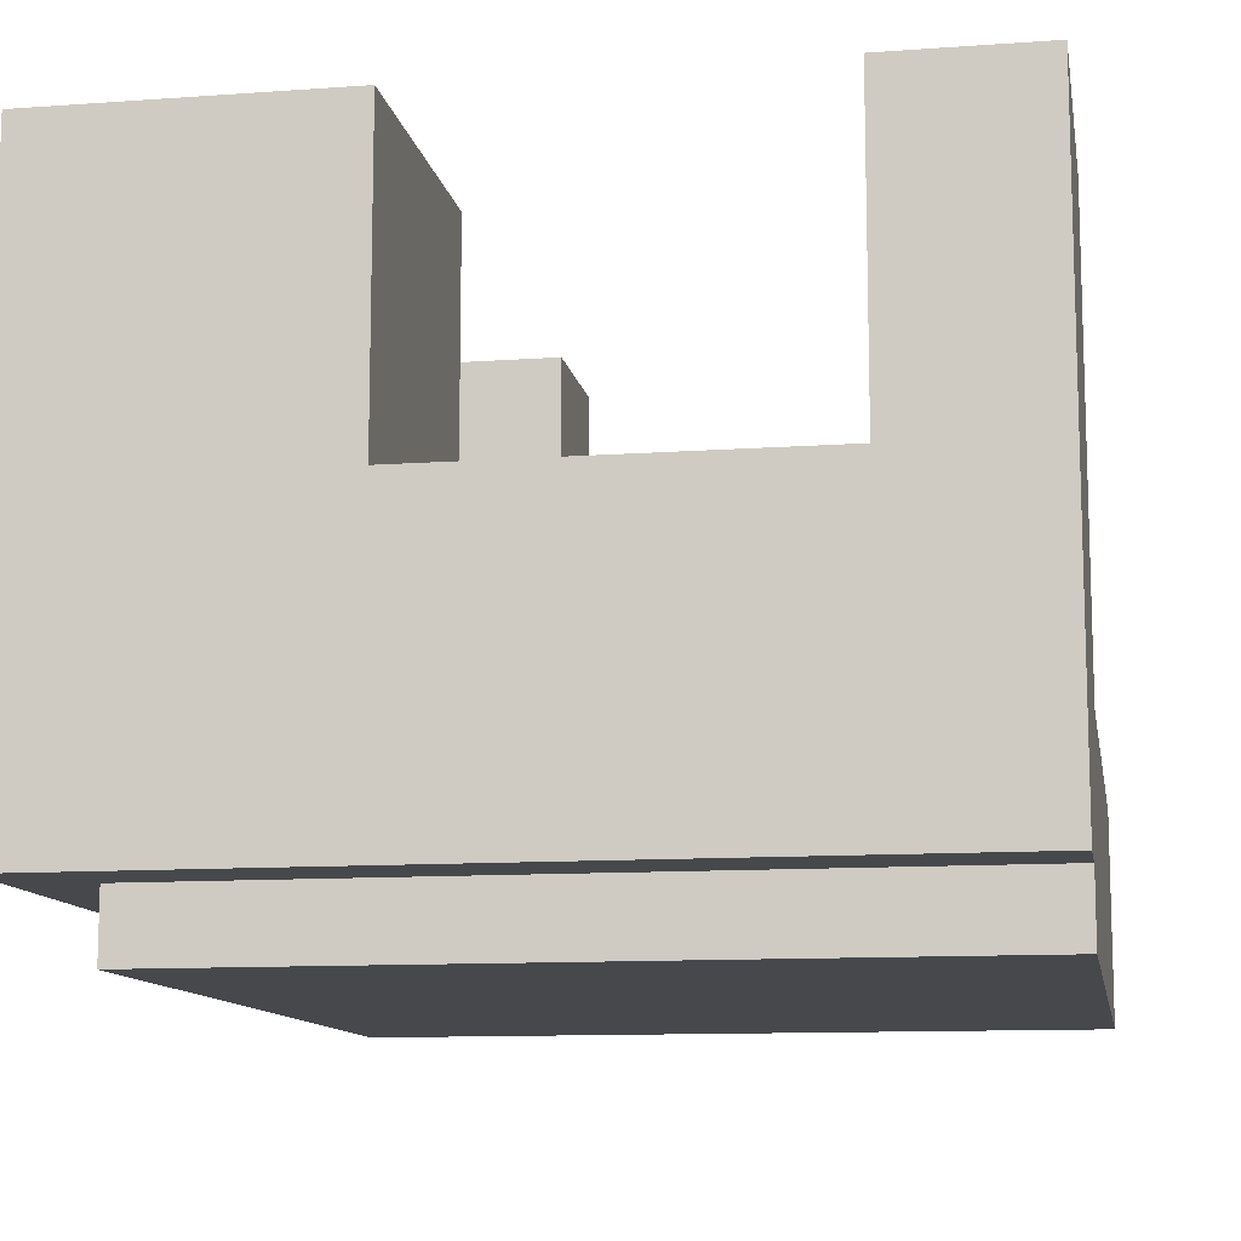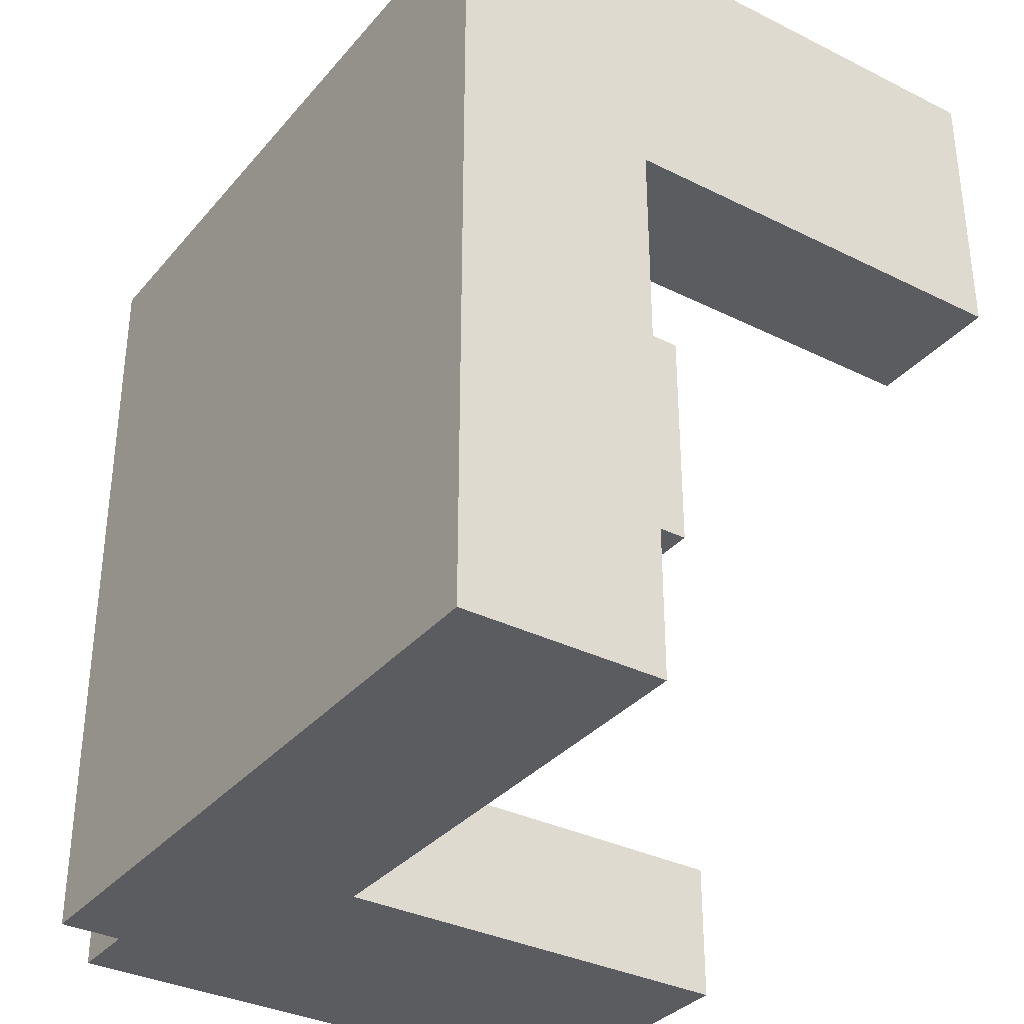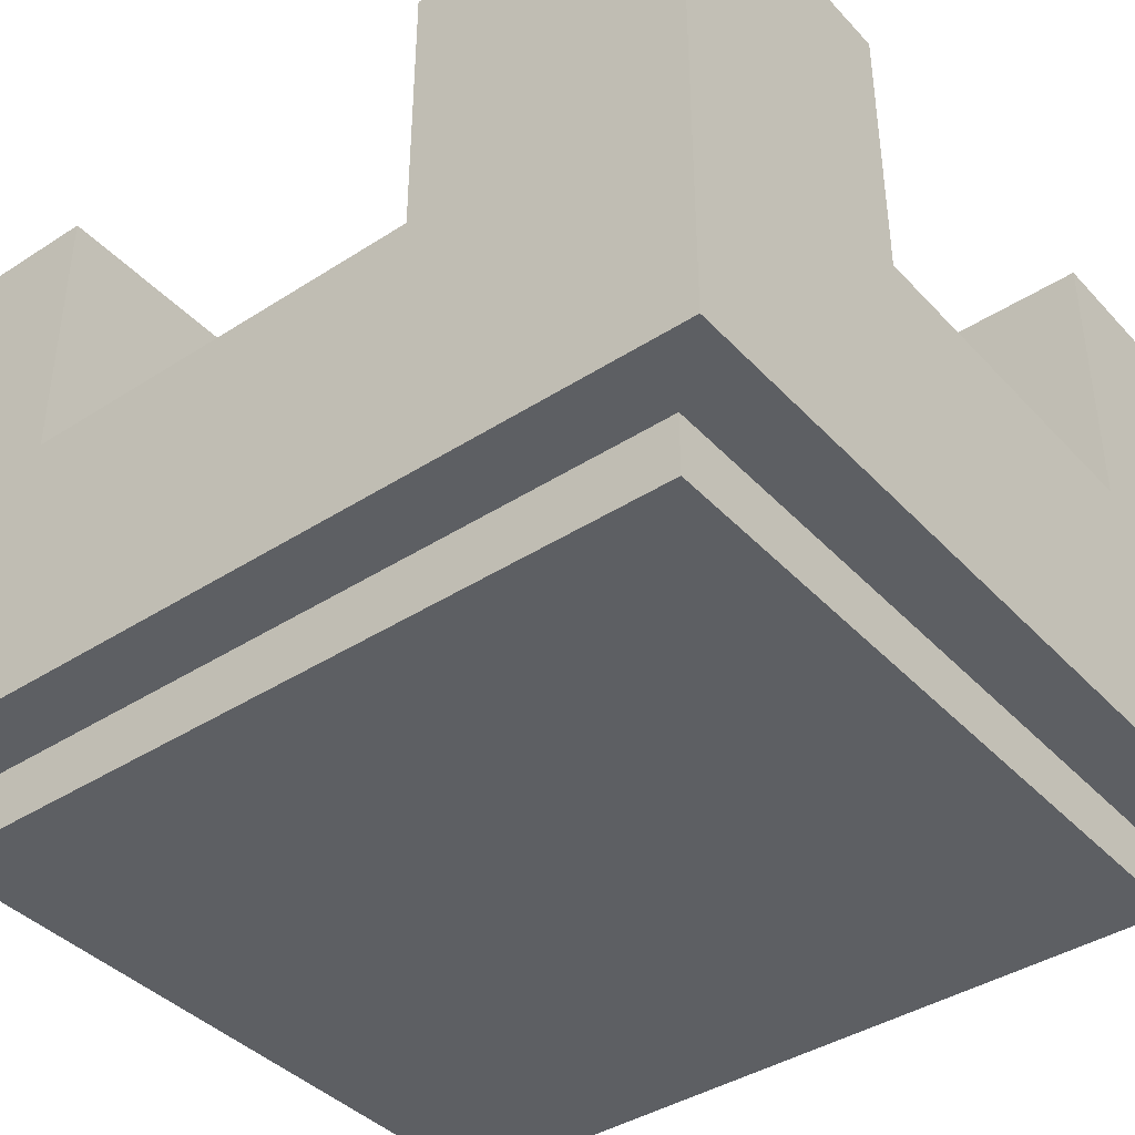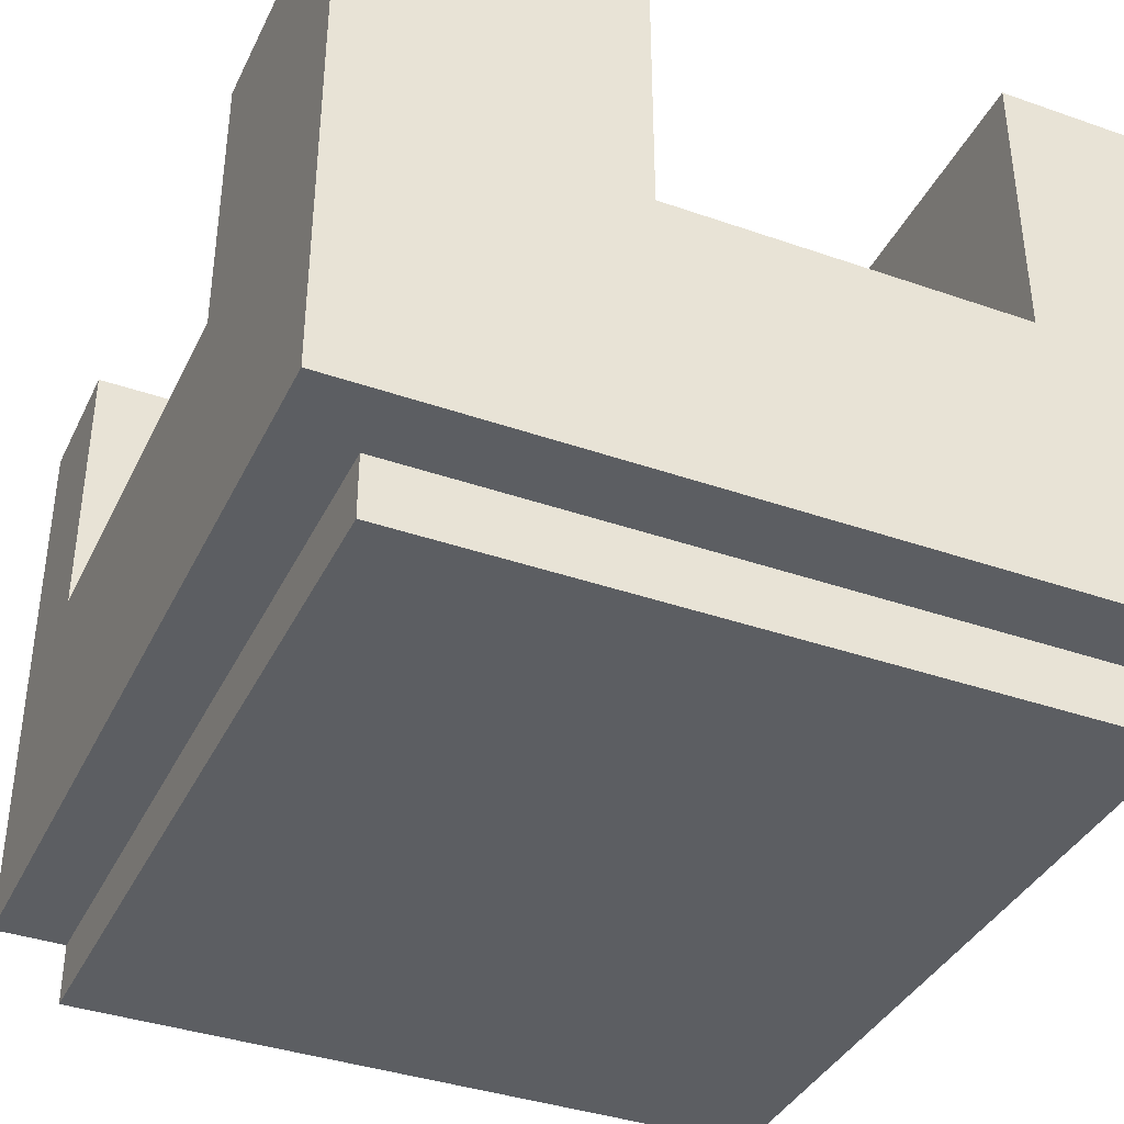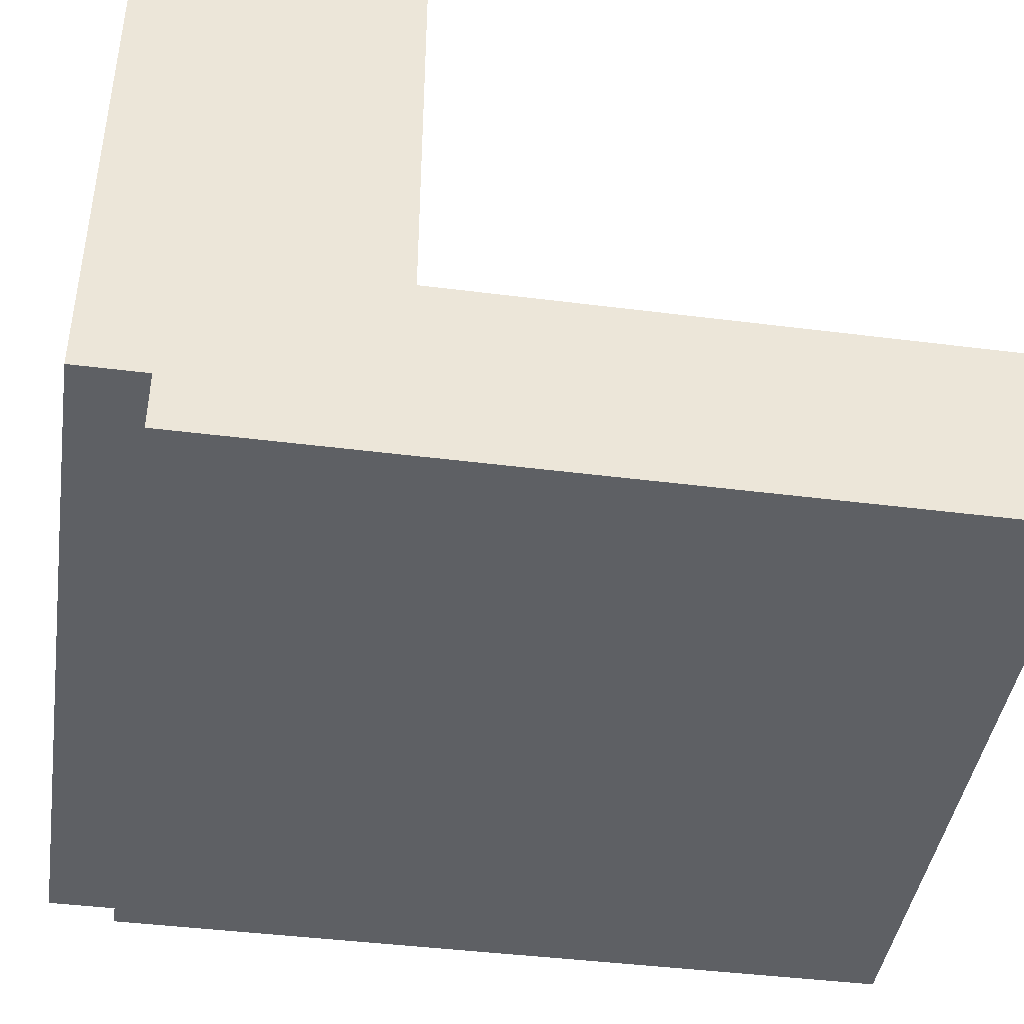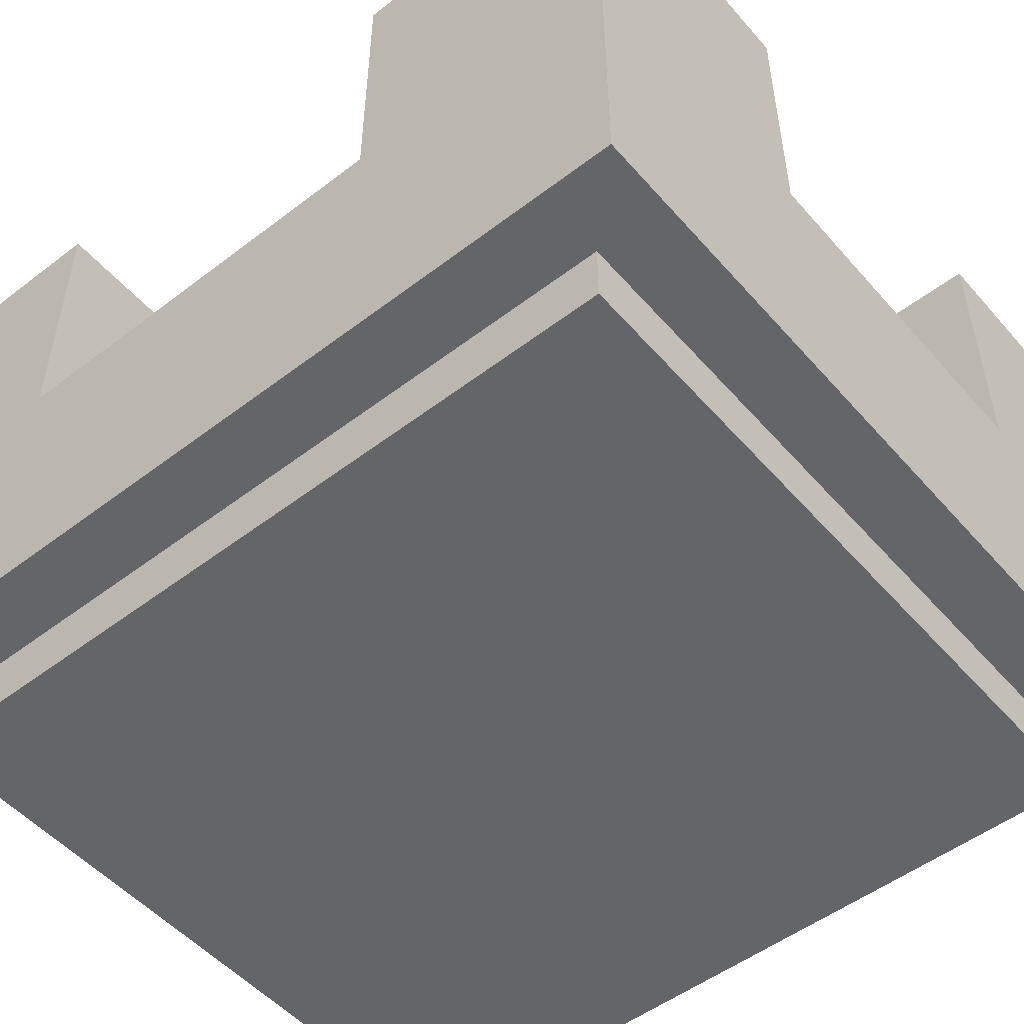
<metadata>
{"format":"obj","ext":"obj","renderer":"f3d","projection":"perspective","resolution":1024,"background":"white","views":[{"elev":-11.4,"azim":9.9,"up":"+Y"},{"elev":-34.0,"azim":56.0,"up":"+Z"},{"elev":-40.4,"azim":-51.7,"up":"+Y"},{"elev":-38.0,"azim":-23.9,"up":"+Y"},{"elev":-42.8,"azim":81.4,"up":"+Y"},{"elev":-51.5,"azim":-50.3,"up":"+Y"}]}
</metadata>
<code>
o
v -1.1 35.7 19.3
v -1.1 35.7 1.7
v -1.1 35.8 19.1
v -1.1 35.8 1.7
v -1.1 37.1 20.9
v -1.1 37.1 19.3
v -1.1 37.1 19.1
v -1.1 40.1 19.1
v -1.1 40.1 1.7
v -1.1 40.3 14.5
v -1.1 40.3 1.7
v -1.1 49.9 20.9
v -1.1 49.9 19.3
v -1.1 49.9 14.5
v -12.3 40.3 17.7
v -12.3 40.3 14.5
v -12.3 40.3 4.9
v -12.3 40.3 1.7
v -12.3 43.5 20.9
v -12.3 43.5 19.3
v -12.3 43.5 17.7
v -12.3 49.9 20.9
v -12.3 49.9 19.3
v -12.3 49.9 14.5
v -12.3 49.9 4.9
v -12.3 49.9 1.7
v -15.5 40.3 14.5
v -15.5 40.3 4.9
v -15.5 43.5 14.5
v -15.5 43.5 4.9
v -4.3 40.3 17.7
v -4.3 40.3 14.5
v -4.3 43.5 20.9
v -4.3 43.5 19.3
v -4.3 43.5 17.7
v -4.3 49.9 20.9
v -4.3 49.9 19.3
v -4.3 49.9 14.5
v -17.1 35.7 19.3
v -17.1 35.7 1.7
v -17.1 37.1 19.3
v -17.1 37.1 1.7
v -18.7 37.1 20.9
v -18.7 37.1 1.7
v -18.7 43.5 14.5
v -18.7 43.5 4.9
v -18.7 49.9 20.9
v -18.7 49.9 14.5
v -18.7 49.9 4.9
v -18.7 49.9 1.7
v -1.1 37.1 20.9
v -1.1 49.9 20.9
v -4.3 43.5 20.9
v -4.3 49.9 20.9
v -12.3 43.5 20.9
v -12.3 49.9 20.9
v -18.7 37.1 20.9
v -18.7 49.9 20.9
v -1.1 35.7 19.3
v -1.1 37.1 19.3
v -17.1 35.7 19.3
v -17.1 37.1 19.3
v -12.3 40.3 4.9
v -12.3 49.9 4.9
v -15.5 40.3 4.9
v -15.5 43.5 4.9
v -17.1 43.5 4.9
v -17.1 49.9 4.9
v -18.7 43.5 4.9
v -18.7 49.9 4.9
v -4.3 40.3 17.7
v -4.3 43.5 17.7
v -12.3 40.3 17.7
v -12.3 43.5 17.7
v -1.1 40.3 14.5
v -1.1 49.9 14.5
v -4.3 40.3 14.5
v -4.3 49.9 14.5
v -12.3 40.3 14.5
v -12.3 49.9 14.5
v -15.5 40.3 14.5
v -15.5 43.5 14.5
v -17.1 43.5 14.5
v -17.1 49.9 14.5
v -18.7 43.5 14.5
v -18.7 49.9 14.5
v -1.1 35.7 1.7
v -1.1 35.8 1.7
v -1.1 40.1 1.7
v -1.1 40.3 1.7
v -12.3 40.3 1.7
v -12.3 49.9 1.7
v -16.9 35.8 1.7
v -16.9 37.1 1.7
v -17.1 35.7 1.7
v -17.1 37.1 1.7
v -17.1 40.1 1.7
v -17.1 49.9 1.7
v -18.7 37.1 1.7
v -18.7 49.9 1.7
v -1.1 35.7 19.3
v -17.1 35.7 19.3
v -1.1 35.7 1.7
v -17.1 35.7 1.7
v -1.1 37.1 20.9
v -18.7 37.1 20.9
v -1.1 37.1 19.3
v -17.1 37.1 19.3
v -17.1 37.1 1.7
v -18.7 37.1 1.7
v -4.3 40.3 17.7
v -12.3 40.3 17.7
v -1.1 40.3 14.5
v -4.3 40.3 14.5
v -12.3 40.3 14.5
v -15.5 40.3 14.5
v -12.3 40.3 4.9
v -15.5 40.3 4.9
v -1.1 40.3 1.7
v -12.3 40.3 1.7
v -4.3 43.5 20.9
v -12.3 43.5 20.9
v -4.3 43.5 19.3
v -12.3 43.5 19.3
v -4.3 43.5 17.7
v -12.3 43.5 17.7
v -15.5 43.5 14.5
v -17.1 43.5 14.5
v -18.7 43.5 14.5
v -15.5 43.5 4.9
v -17.1 43.5 4.9
v -18.7 43.5 4.9
v -1.1 49.9 20.9
v -4.3 49.9 20.9
v -12.3 49.9 20.9
v -18.7 49.9 20.9
v -1.1 49.9 19.3
v -4.3 49.9 19.3
v -12.3 49.9 19.3
v -17.1 49.9 19.3
v -1.1 49.9 14.5
v -4.3 49.9 14.5
v -12.3 49.9 14.5
v -17.1 49.9 14.5
v -18.7 49.9 14.5
v -12.3 49.9 4.9
v -17.1 49.9 4.9
v -18.7 49.9 4.9
v -12.3 49.9 1.7
v -17.1 49.9 1.7
v -18.7 49.9 1.7
f 1 2 3
f 3 2 4
f 1 3 6
f 3 4 7
f 6 3 7
f 6 7 8
f 7 4 8
f 8 4 9
f 8 9 10
f 10 9 11
f 5 6 12
f 6 8 13
f 12 6 13
f 8 10 13
f 13 10 14
f 15 16 21
f 19 20 22
f 20 21 23
f 22 20 23
f 21 16 24
f 23 21 24
f 17 18 25
f 25 18 26
f 27 28 29
f 29 28 30
f 35 32 31
f 36 34 33
f 37 35 34
f 37 34 36
f 38 32 35
f 38 35 37
f 41 40 39
f 42 40 41
f 45 44 43
f 46 44 45
f 47 45 43
f 48 45 47
f 49 44 46
f 50 44 49
f 51 52 53
f 53 52 54
f 51 53 55
f 51 55 57
f 55 56 57
f 57 56 58
f 59 60 61
f 61 60 62
f 63 64 65
f 65 64 66
f 66 64 67
f 67 64 68
f 67 68 69
f 69 68 70
f 73 72 71
f 74 72 73
f 77 76 75
f 78 76 77
f 81 80 79
f 82 80 81
f 83 80 82
f 84 80 83
f 85 84 83
f 86 84 85
f 91 90 89
f 93 88 87
f 93 89 88
f 94 89 93
f 95 93 87
f 95 94 93
f 96 89 94
f 96 94 95
f 97 92 91
f 97 89 96
f 97 91 89
f 98 92 97
f 99 97 96
f 99 98 97
f 100 98 99
f 101 102 103
f 103 102 104
f 105 106 107
f 107 106 108
f 108 106 109
f 109 106 110
f 114 112 111
f 115 112 114
f 117 114 113
f 117 116 115
f 117 115 114
f 118 116 117
f 119 117 113
f 120 117 119
f 123 122 121
f 124 122 123
f 125 124 123
f 126 124 125
f 130 128 127
f 131 129 128
f 131 128 130
f 132 129 131
f 137 134 133
f 138 134 137
f 139 136 135
f 140 136 139
f 141 138 137
f 142 138 141
f 143 140 139
f 144 136 140
f 144 140 143
f 145 136 144
f 149 147 146
f 150 148 147
f 150 147 149
f 151 148 150

</code>
